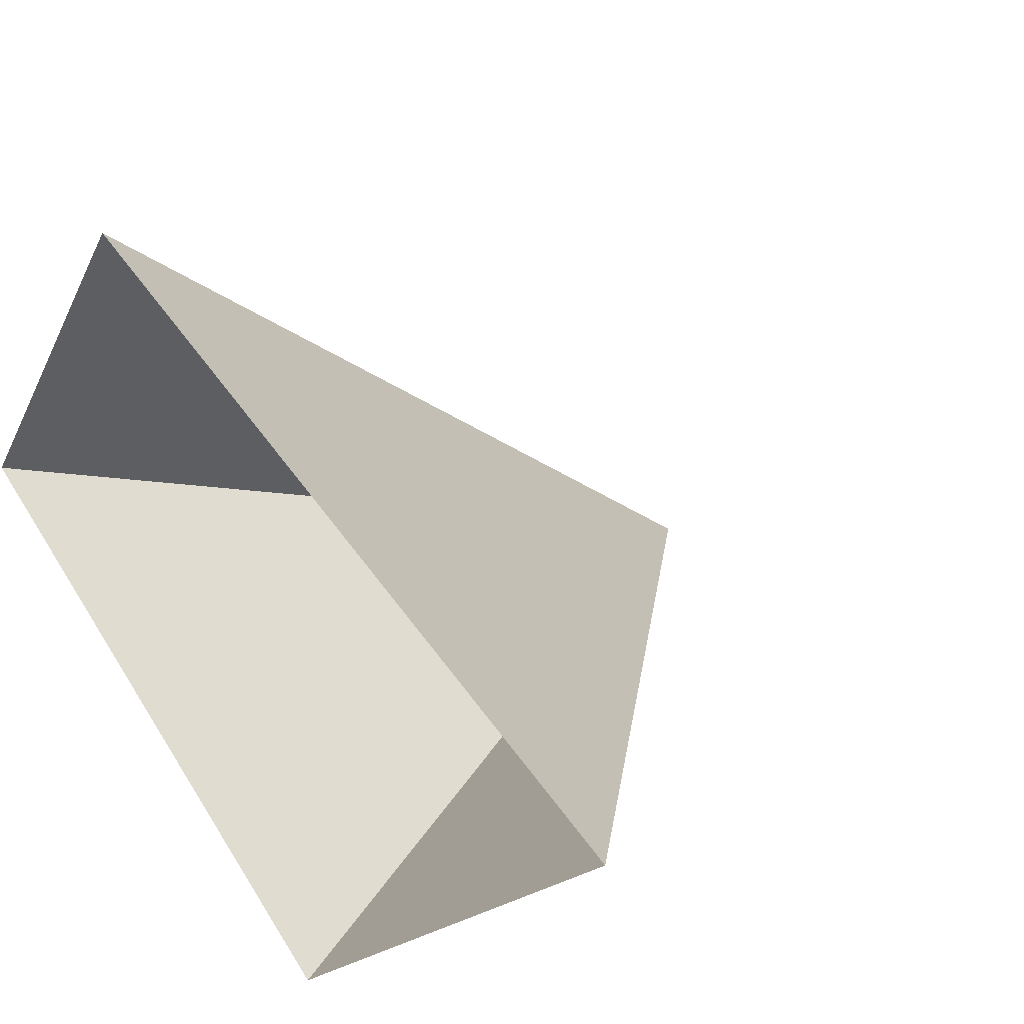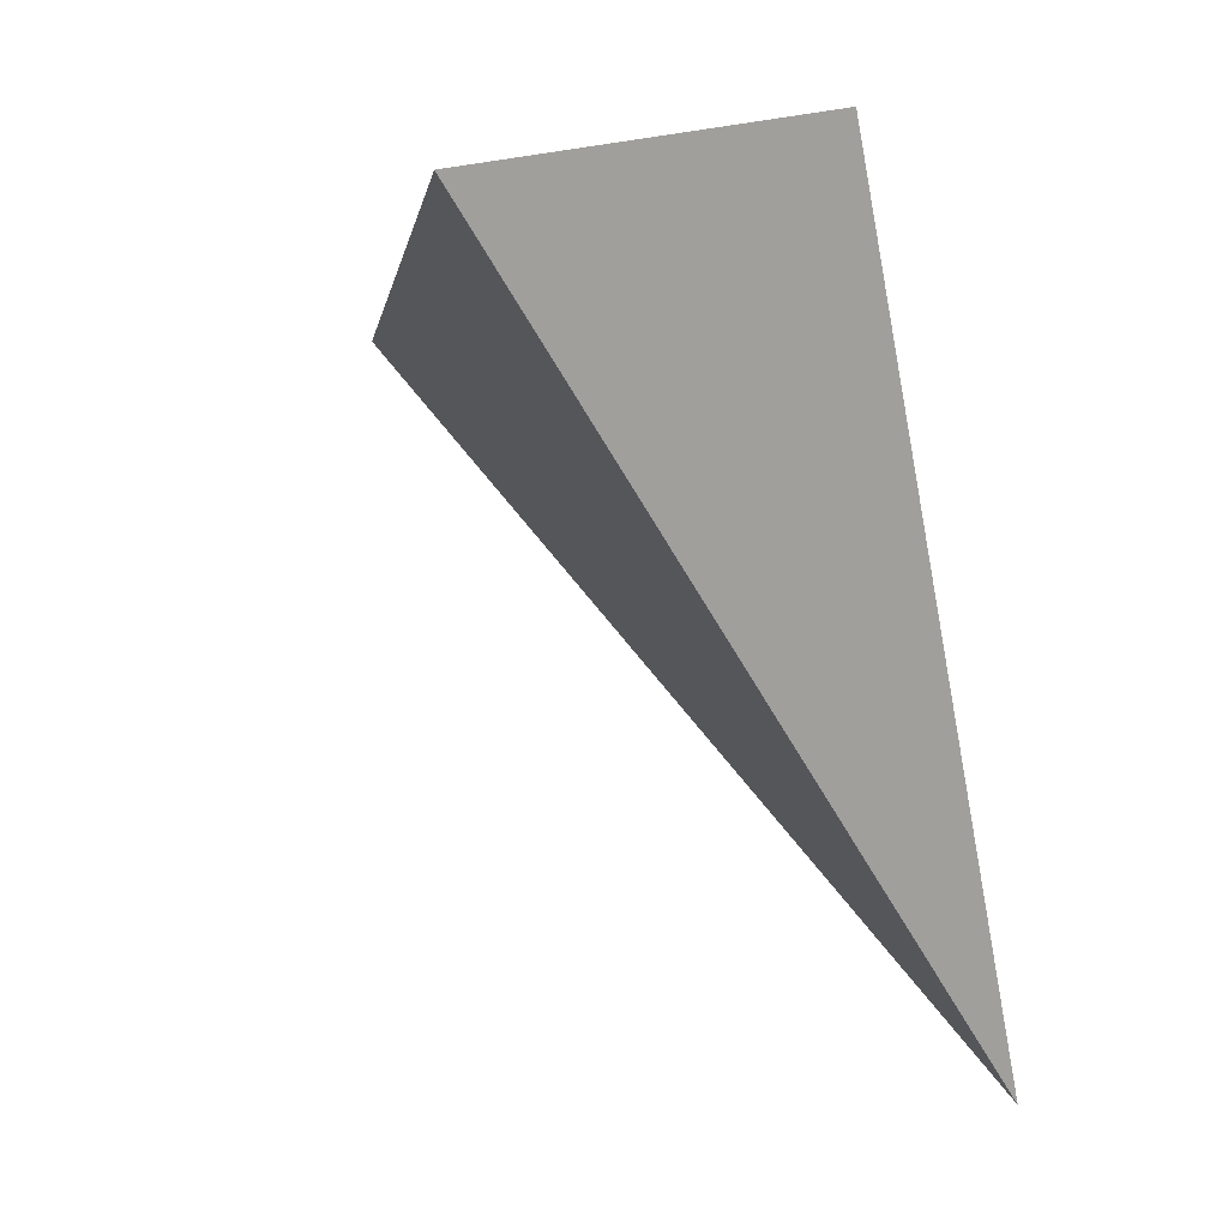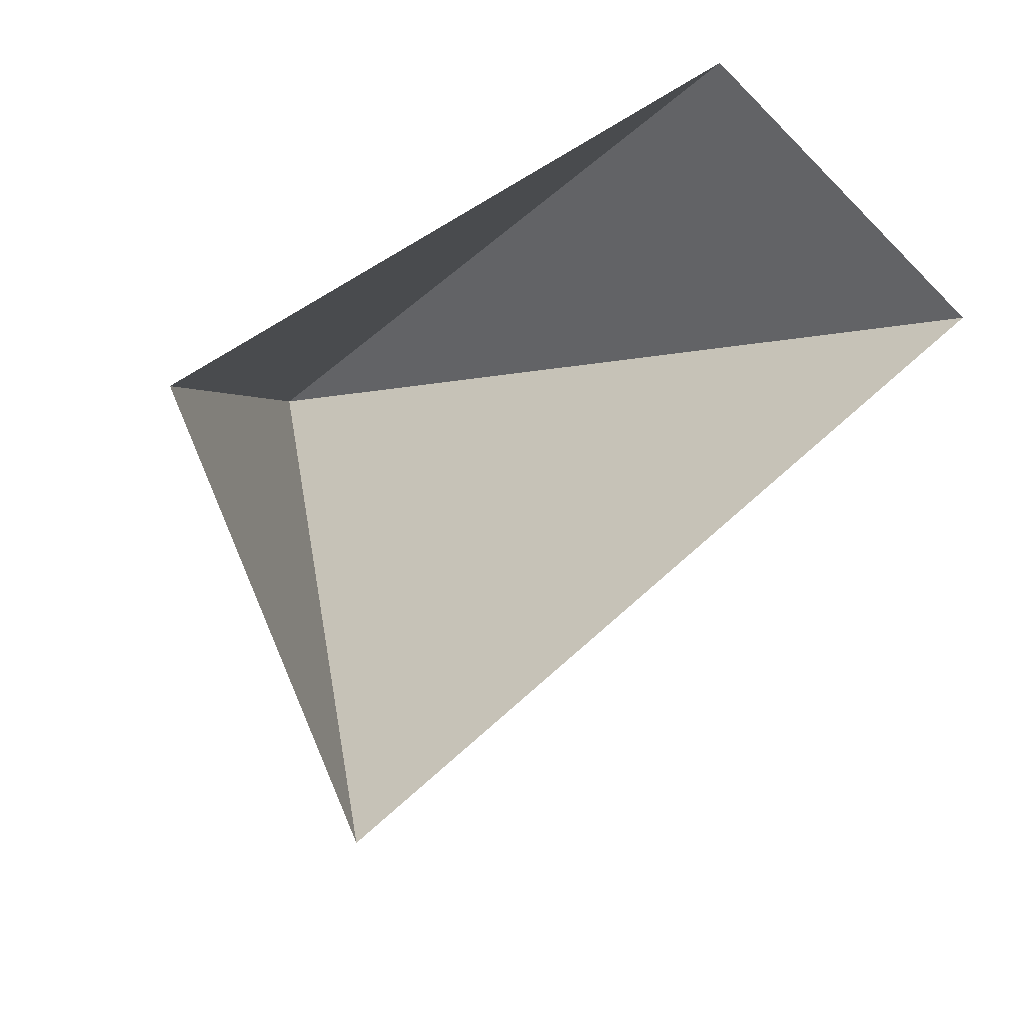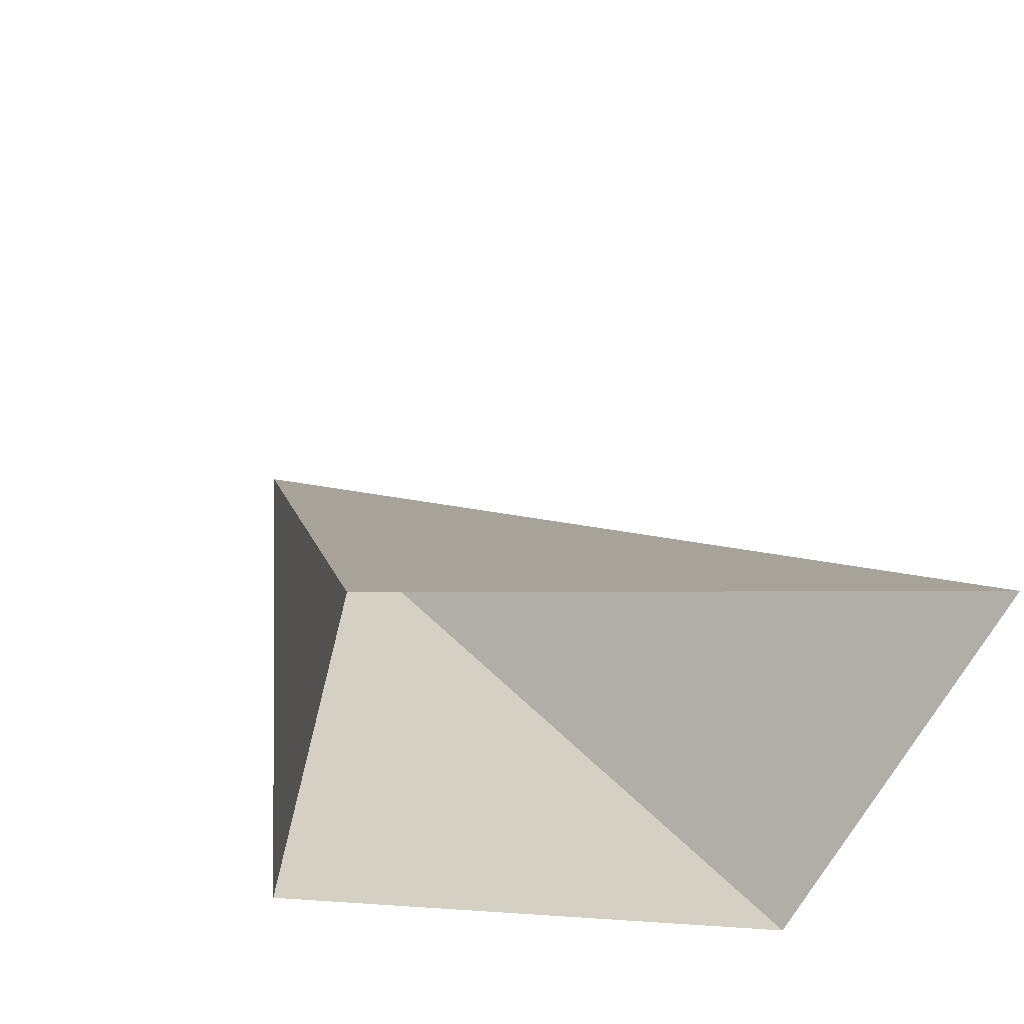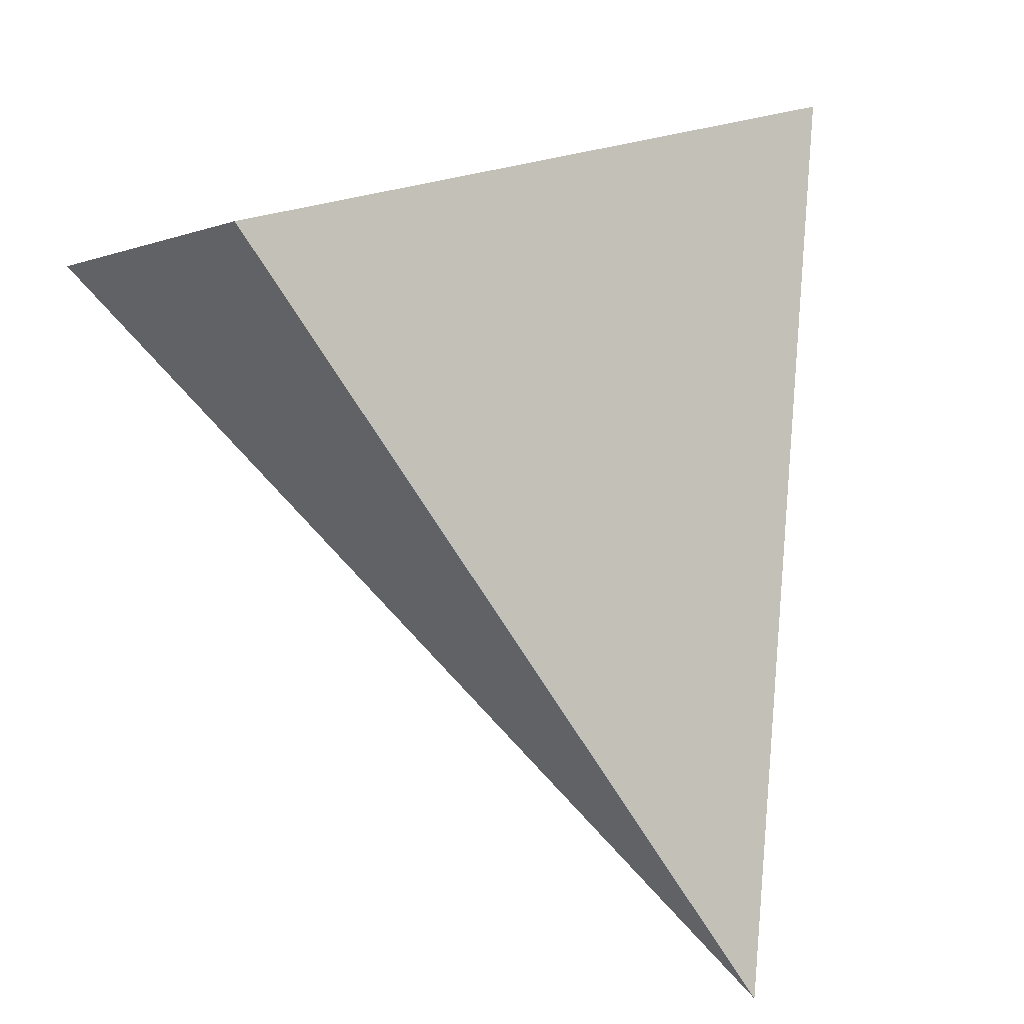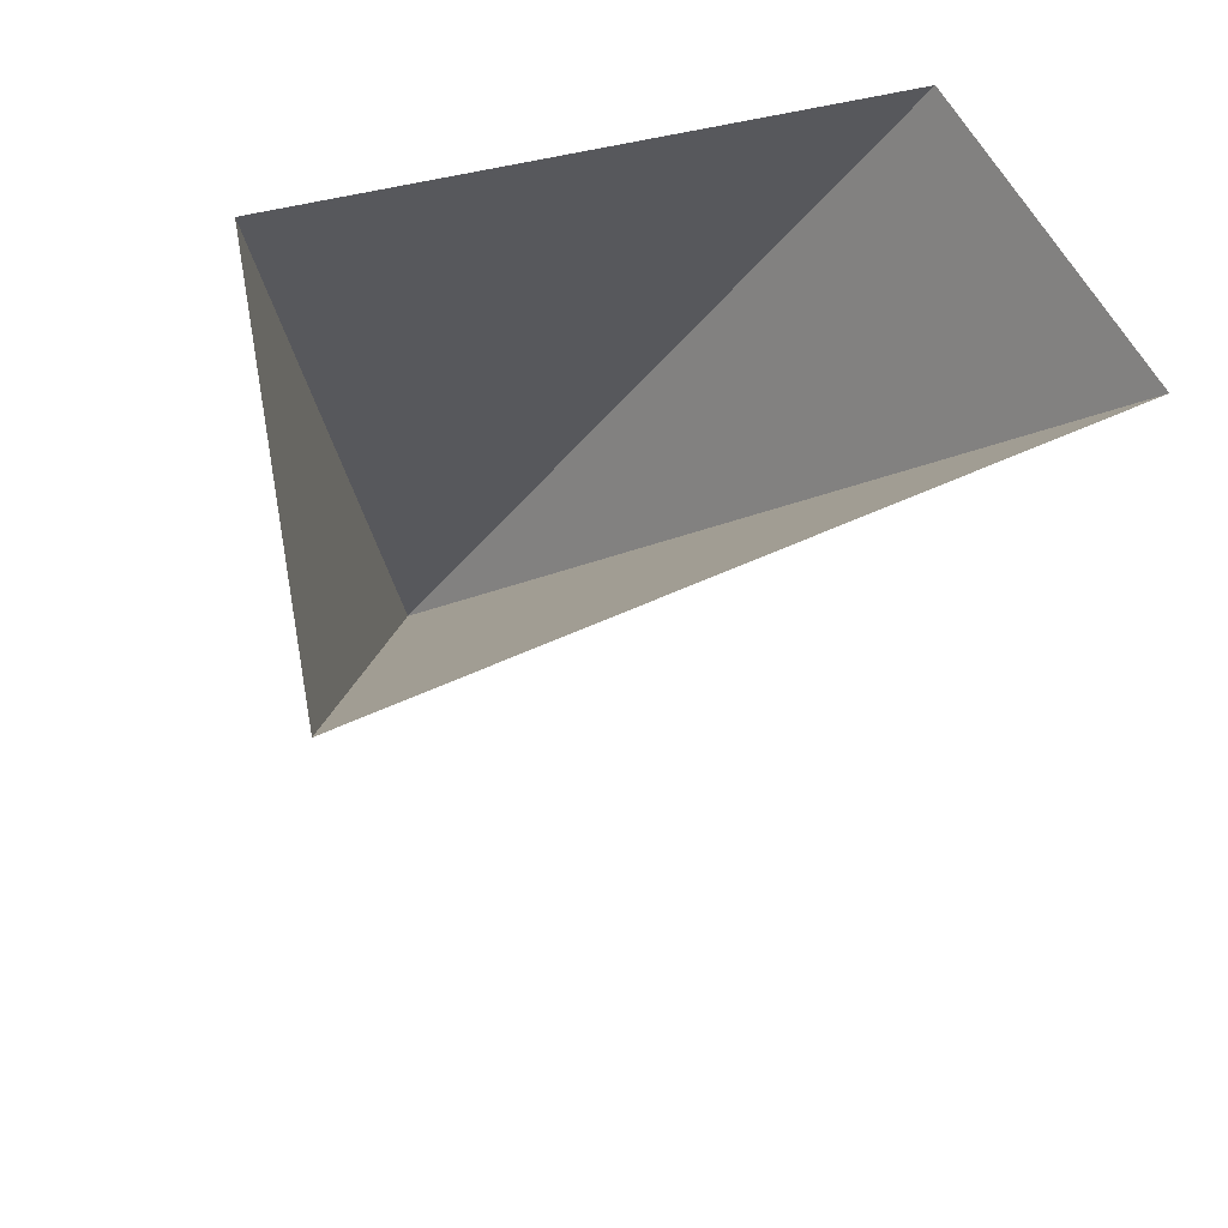
<metadata>
{"format":"obj","ext":"obj","renderer":"f3d","projection":"perspective","resolution":1024,"background":"white","views":[{"elev":39.2,"azim":-138.1,"up":"+Z"},{"elev":-9.4,"azim":56.6,"up":"+Y"},{"elev":76.2,"azim":-67.1,"up":"+Y"},{"elev":51.5,"azim":154.0,"up":"+Z"},{"elev":12.5,"azim":121.3,"up":"+Y"},{"elev":54.6,"azim":-54.6,"up":"+Y"}]}
</metadata>
<code>
g M_Devil_R
v -0.003231 0.0006438 -0.001664
v -0.0008591 -0.002766 -0.003341
v -0.001882 0.001066 -0.003046
v -0.003231 0.0006438 -0.001664
v -0.0001077 0.0003526 -0.0001869
v -0.0008591 -0.002766 -0.003341
v 0.0004424 0.0006793 -0.001568
v -0.0008591 -0.002766 -0.003341
v -0.0001077 0.0003526 -0.0001869
v 0.0004424 0.0006793 -0.001568
v -0.001882 0.001066 -0.003046
v -0.0008591 -0.002766 -0.003341
g M_Devil_R_0
f 3 2 1
f 6 5 4
f 9 8 7
f 12 11 10

</code>
